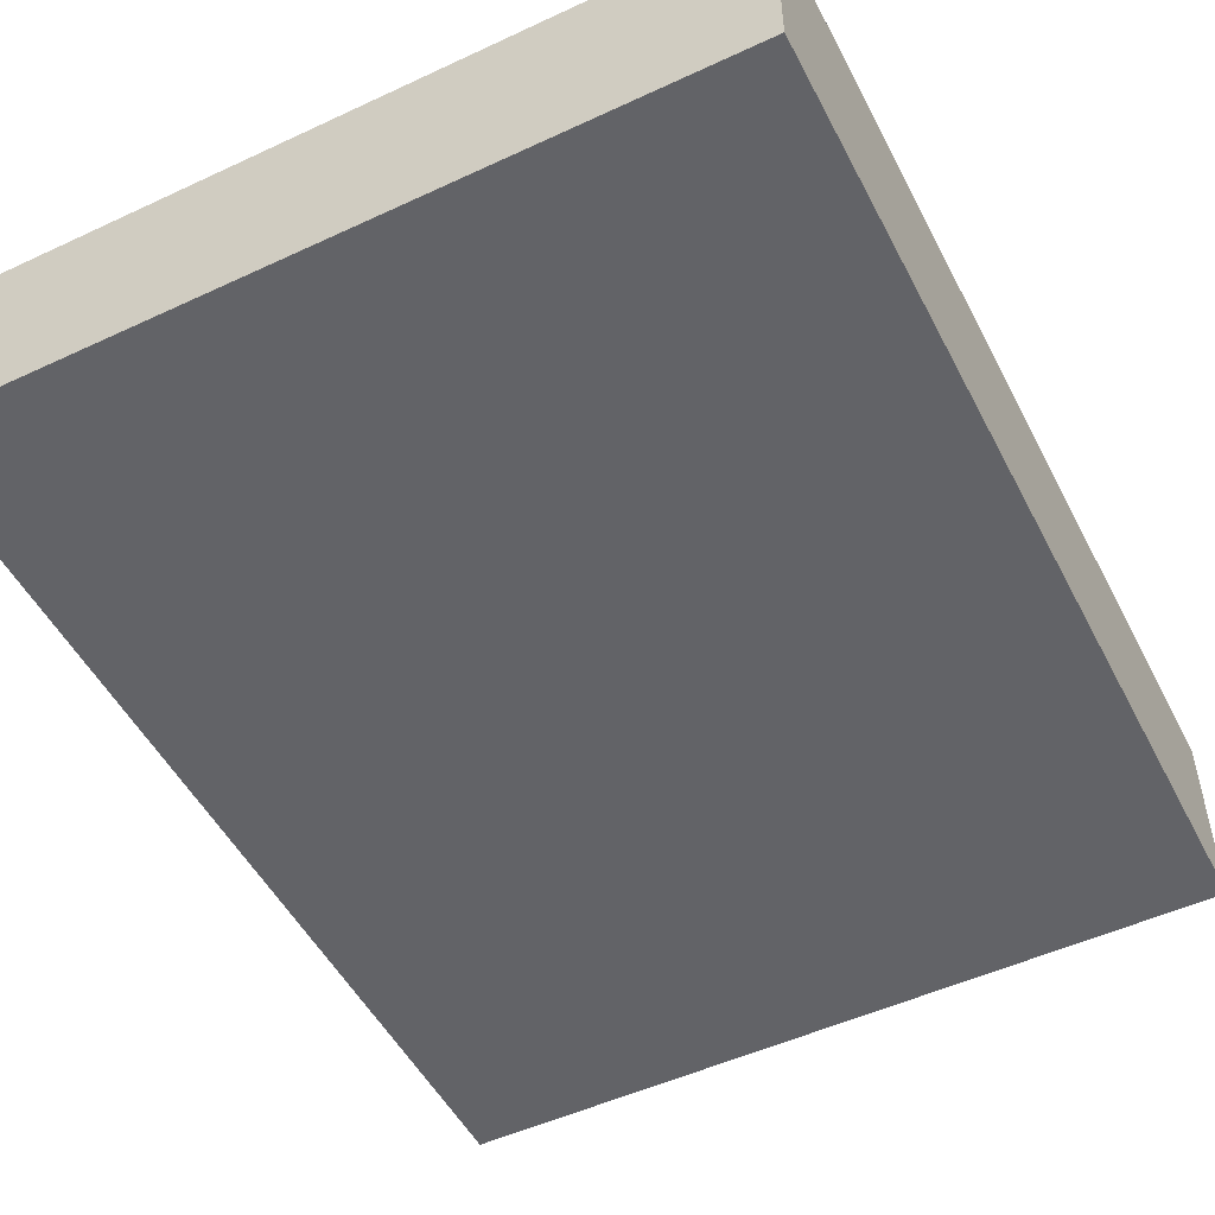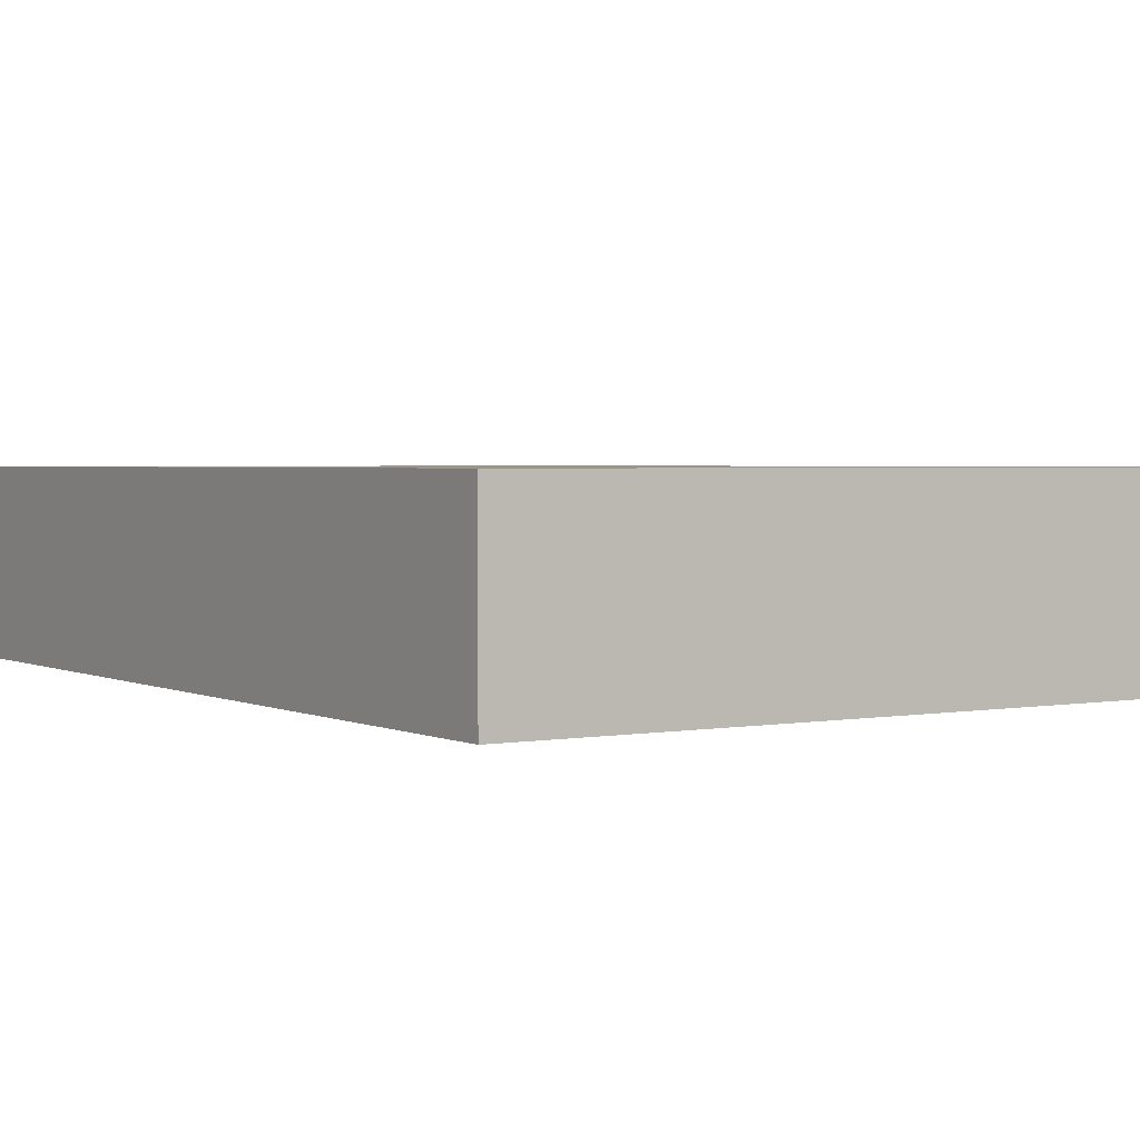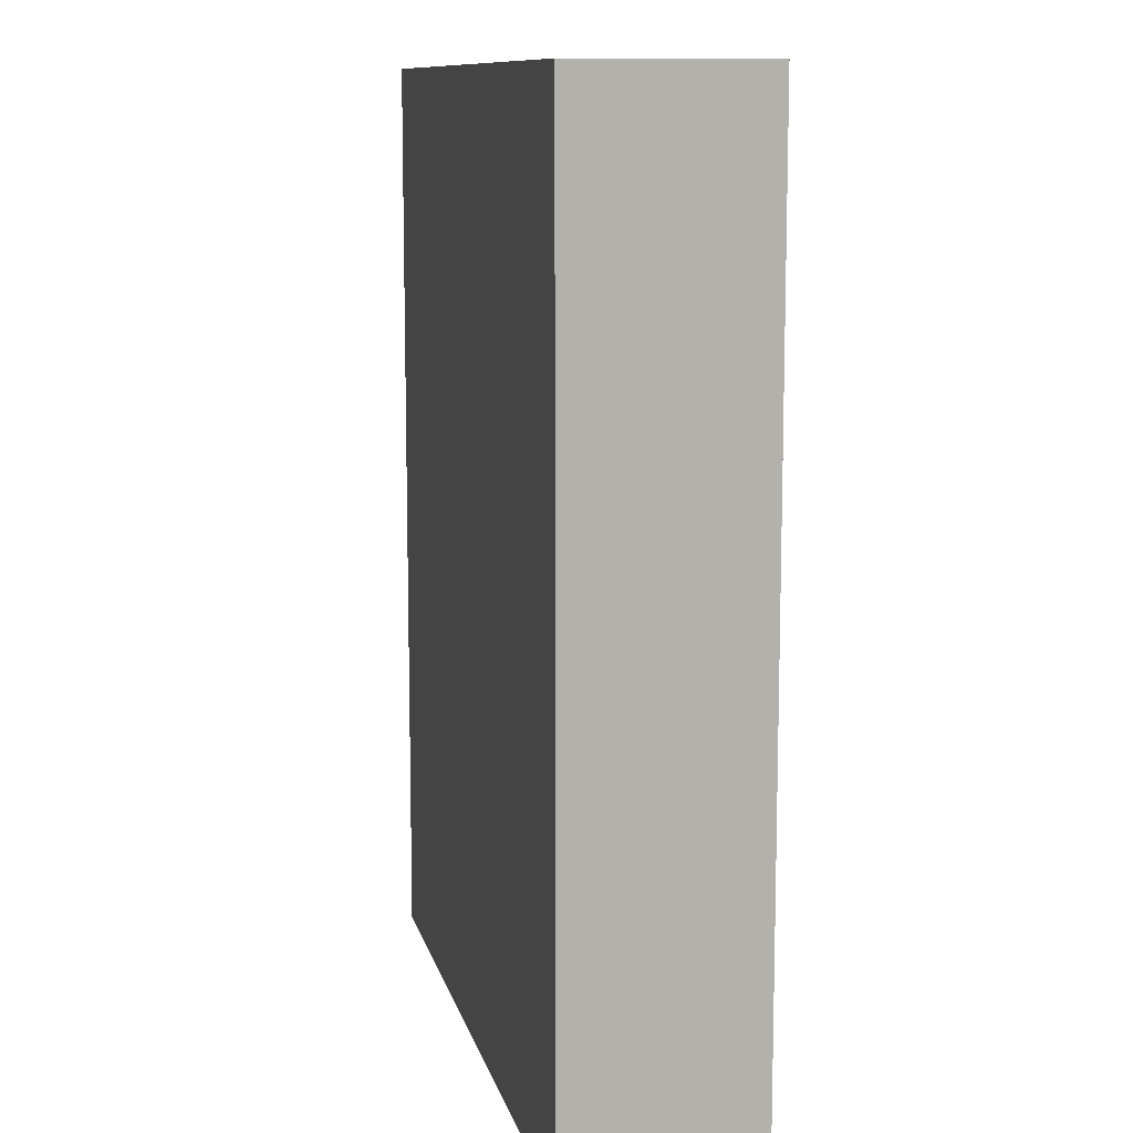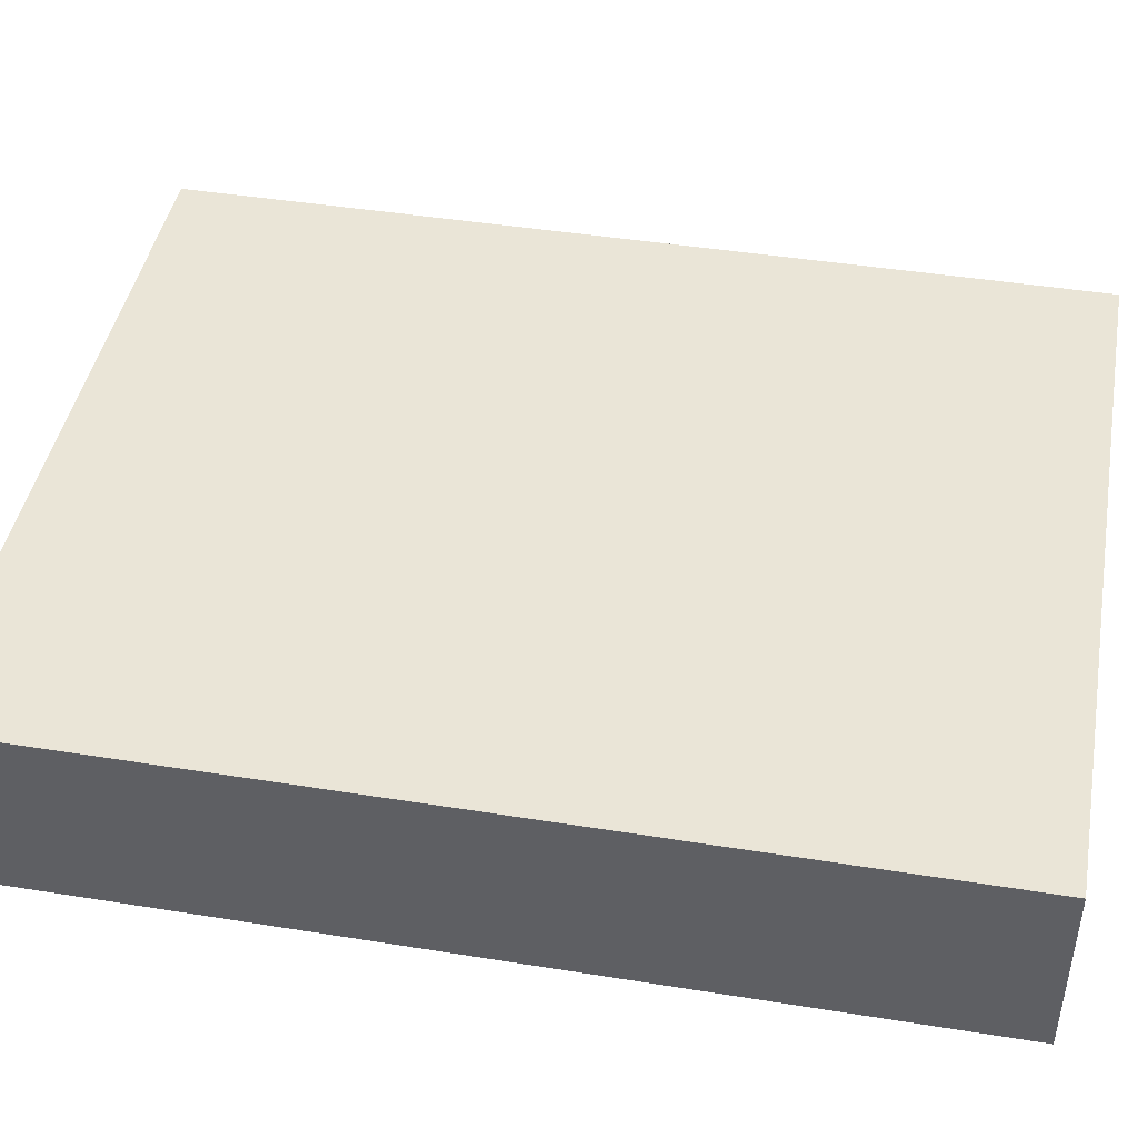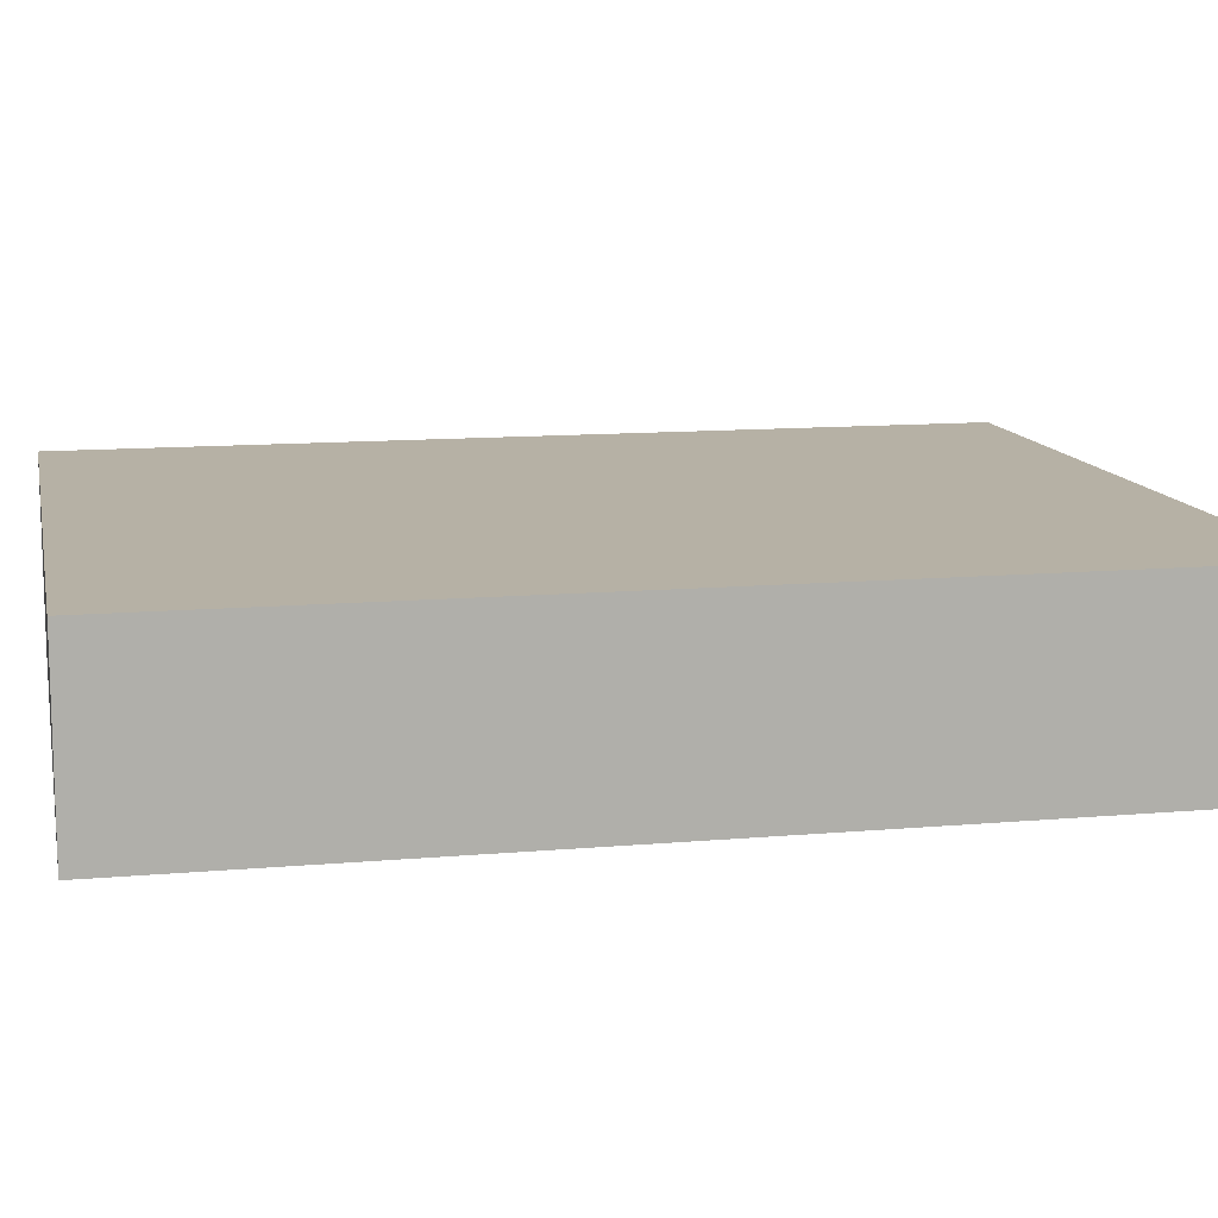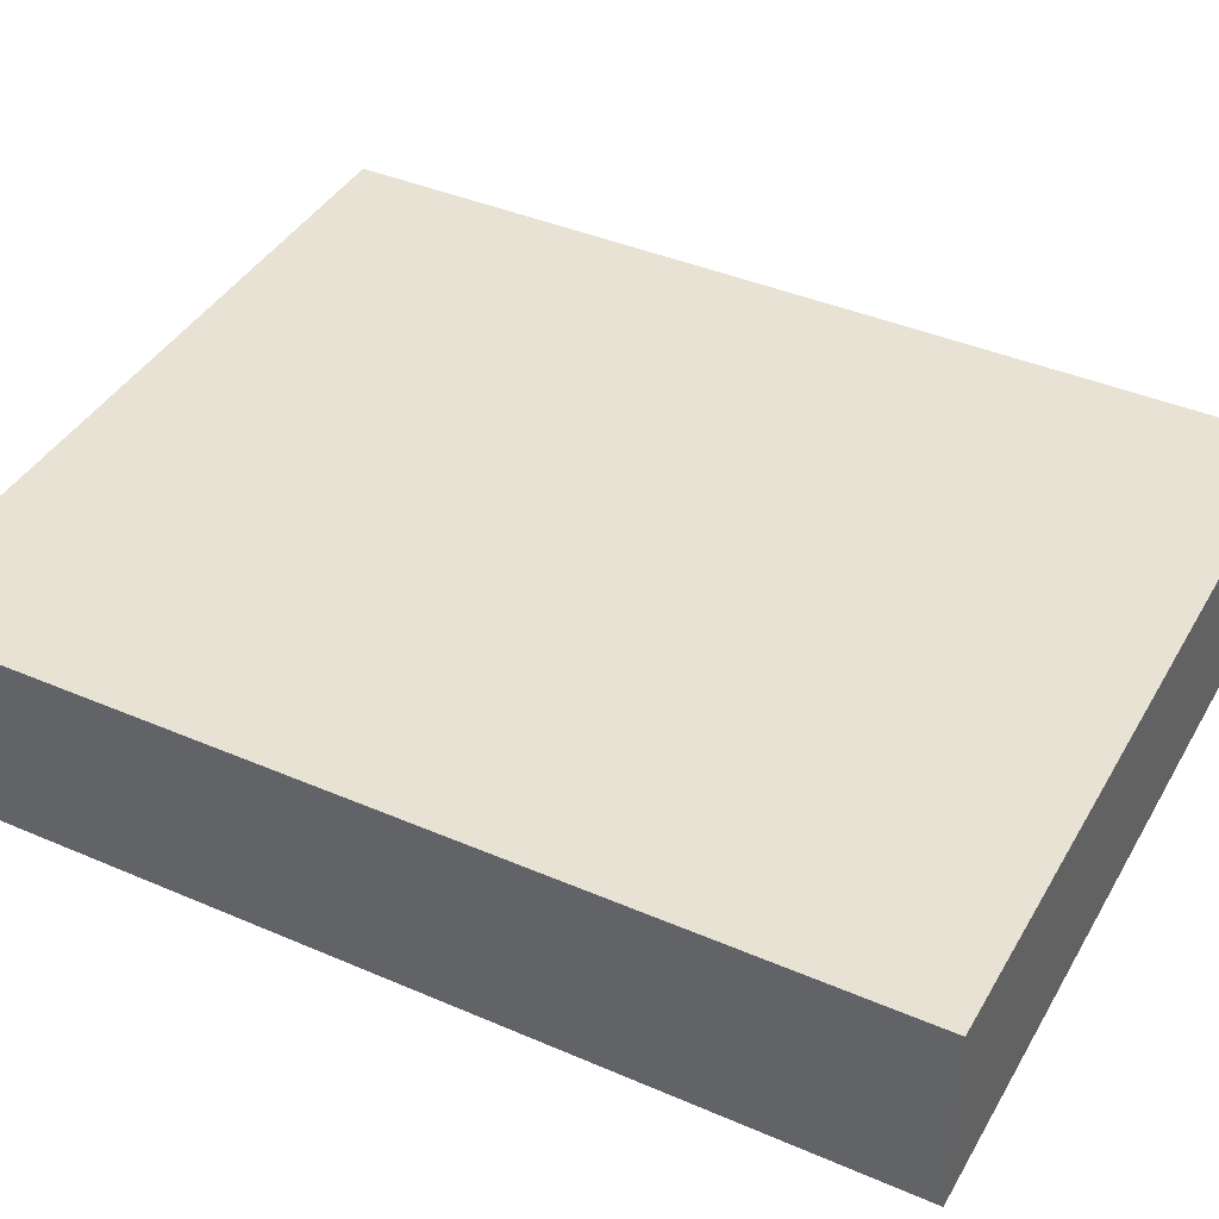
<metadata>
{"format":"obj","ext":"obj","renderer":"f3d","projection":"perspective","resolution":1024,"background":"white","views":[{"elev":-51.0,"azim":26.9,"up":"+Z"},{"elev":2.4,"azim":147.3,"up":"+Z"},{"elev":10.8,"azim":-102.7,"up":"+Y"},{"elev":44.2,"azim":100.6,"up":"+Z"},{"elev":12.0,"azim":78.1,"up":"+Z"},{"elev":40.9,"azim":117.7,"up":"+Z"}]}
</metadata>
<code>
v -320 1320 -8
v -256 1320 -24
v -320 1320 -24
v -256 1320 -8
v -256 1240 -8
v -320 1240 -24
v -256 1240 -24
v -320 1240 -8
f 1 2 3
f 1 4 2
f 5 6 7
f 5 8 6
f 4 7 2
f 4 5 7
f 8 3 6
f 8 1 3
f 8 4 1
f 8 5 4
f 3 7 6
f 3 2 7

</code>
